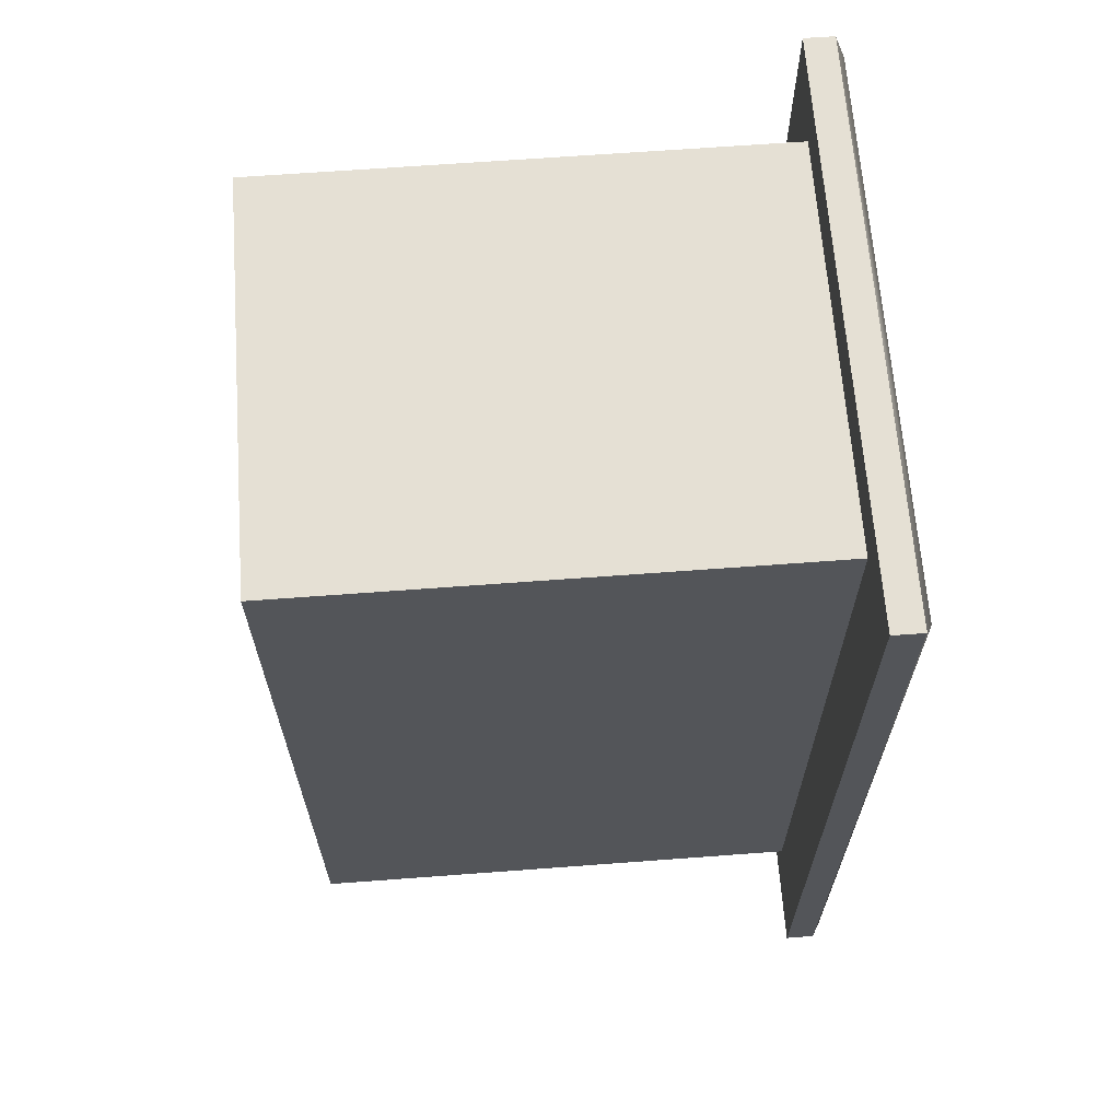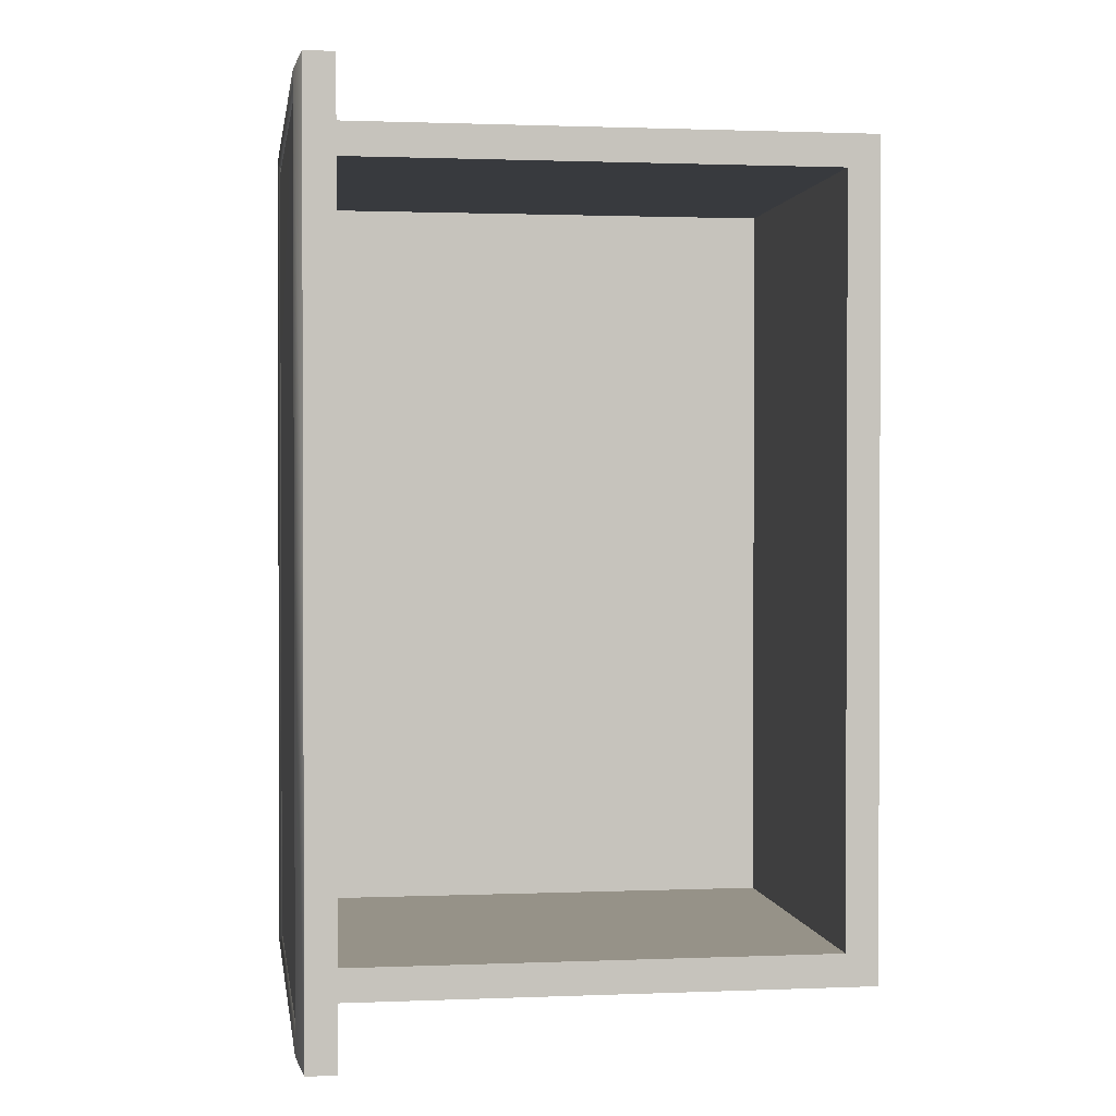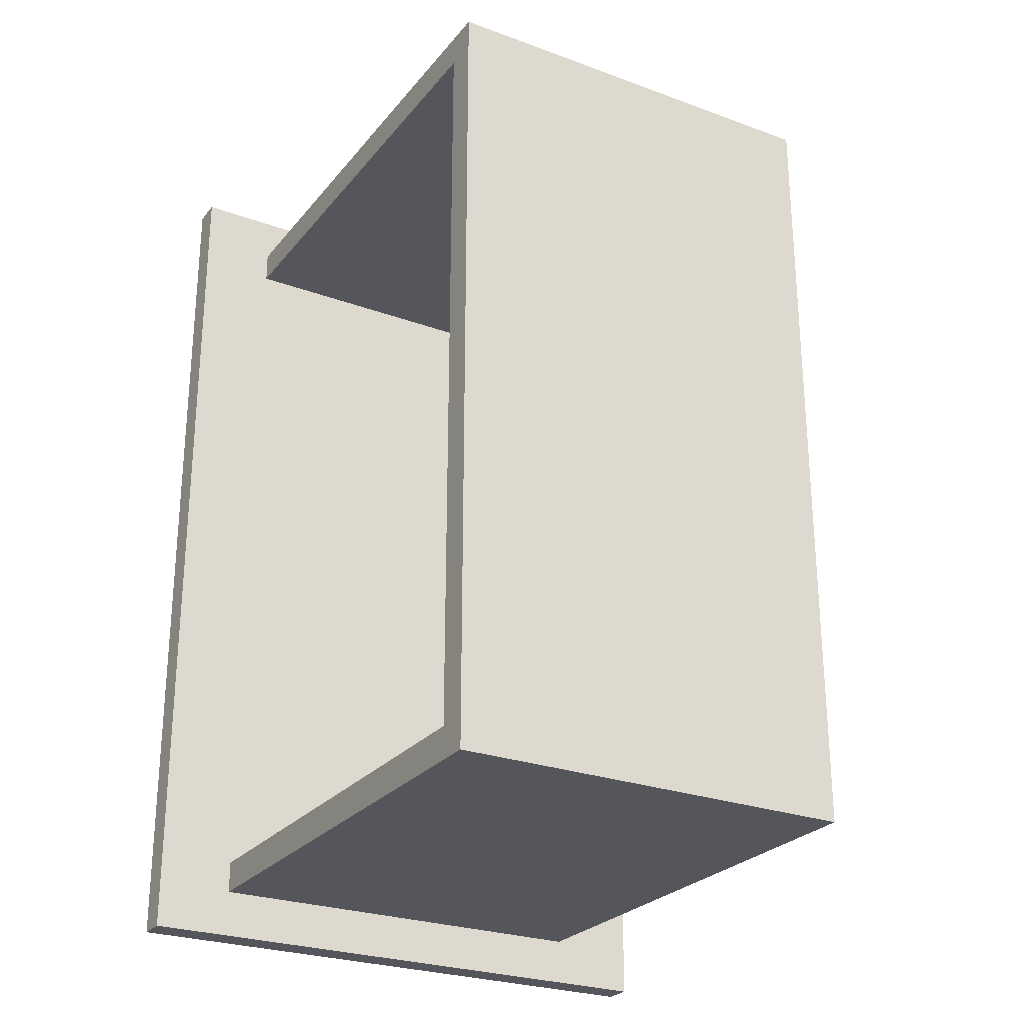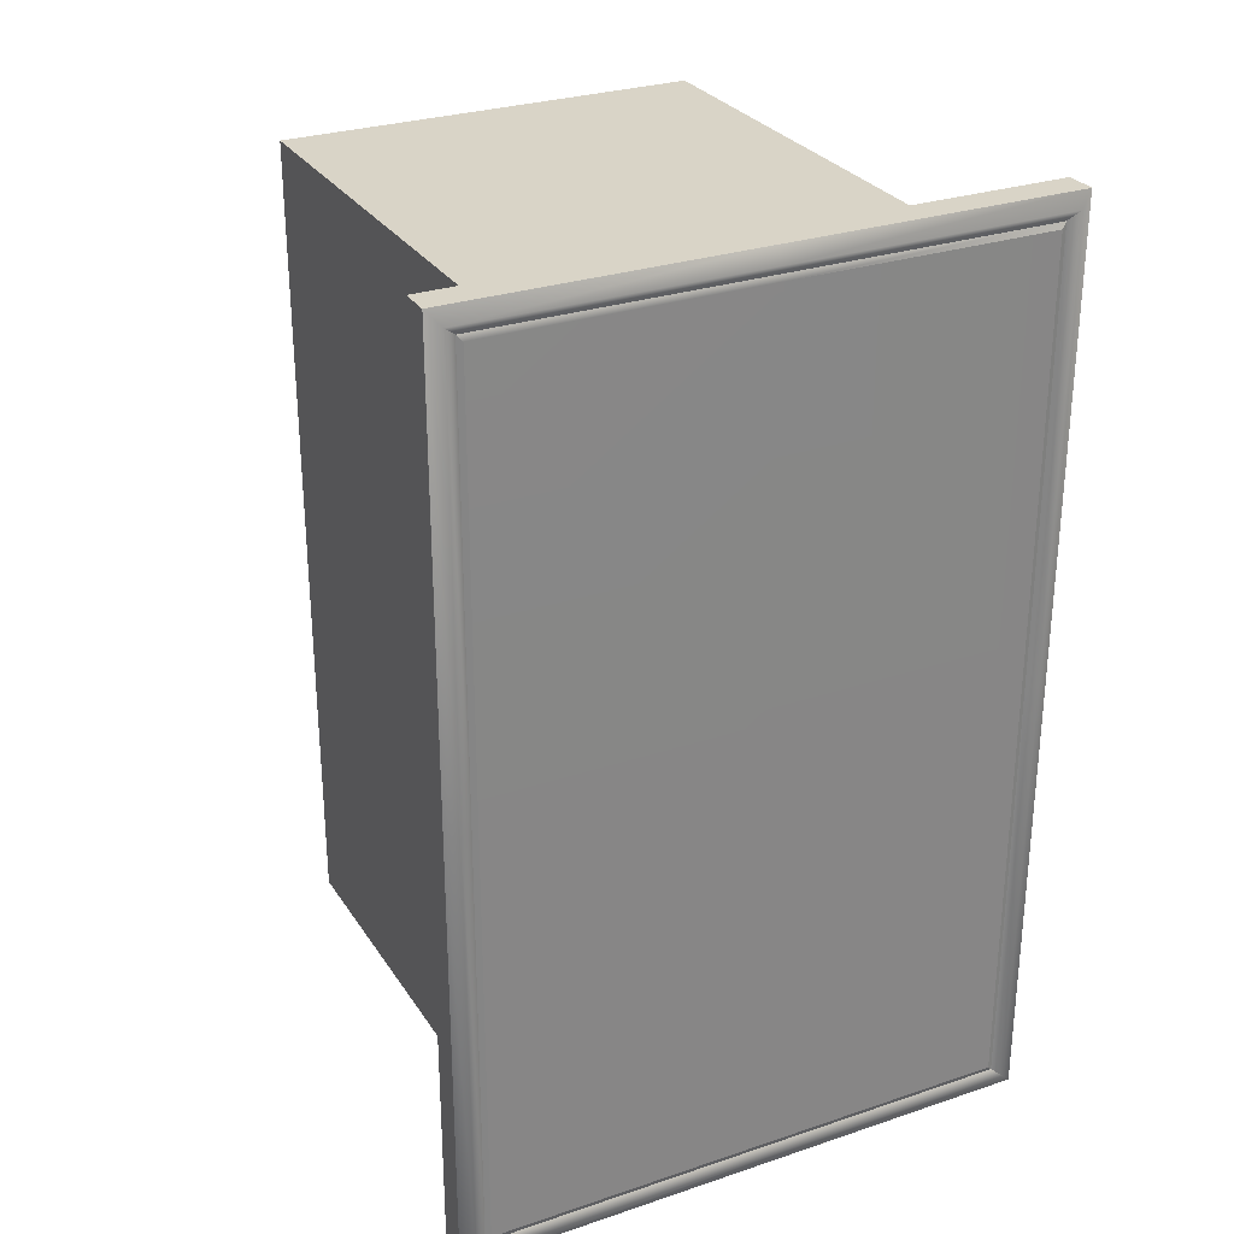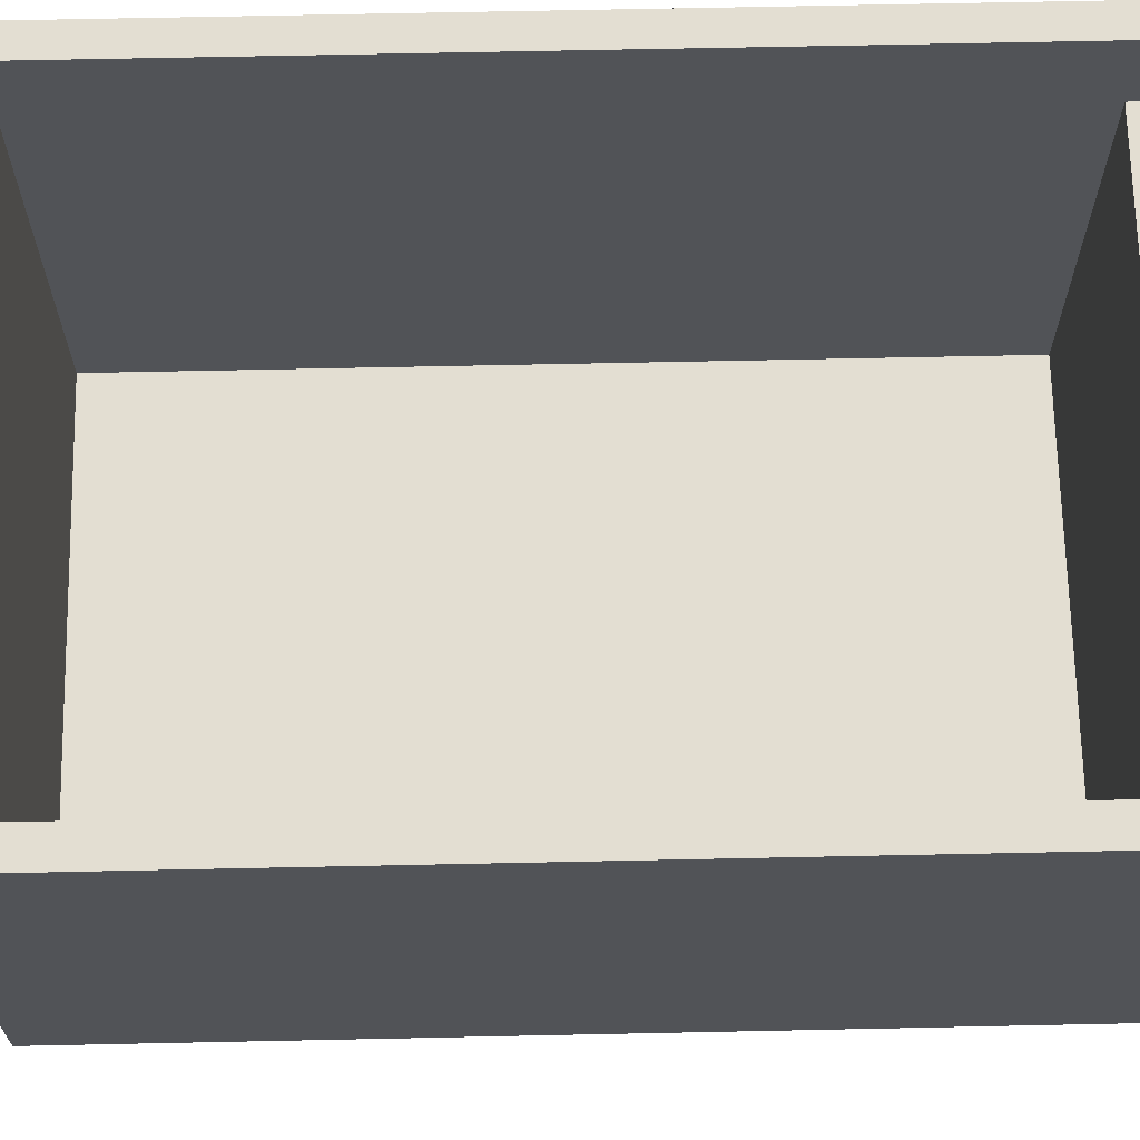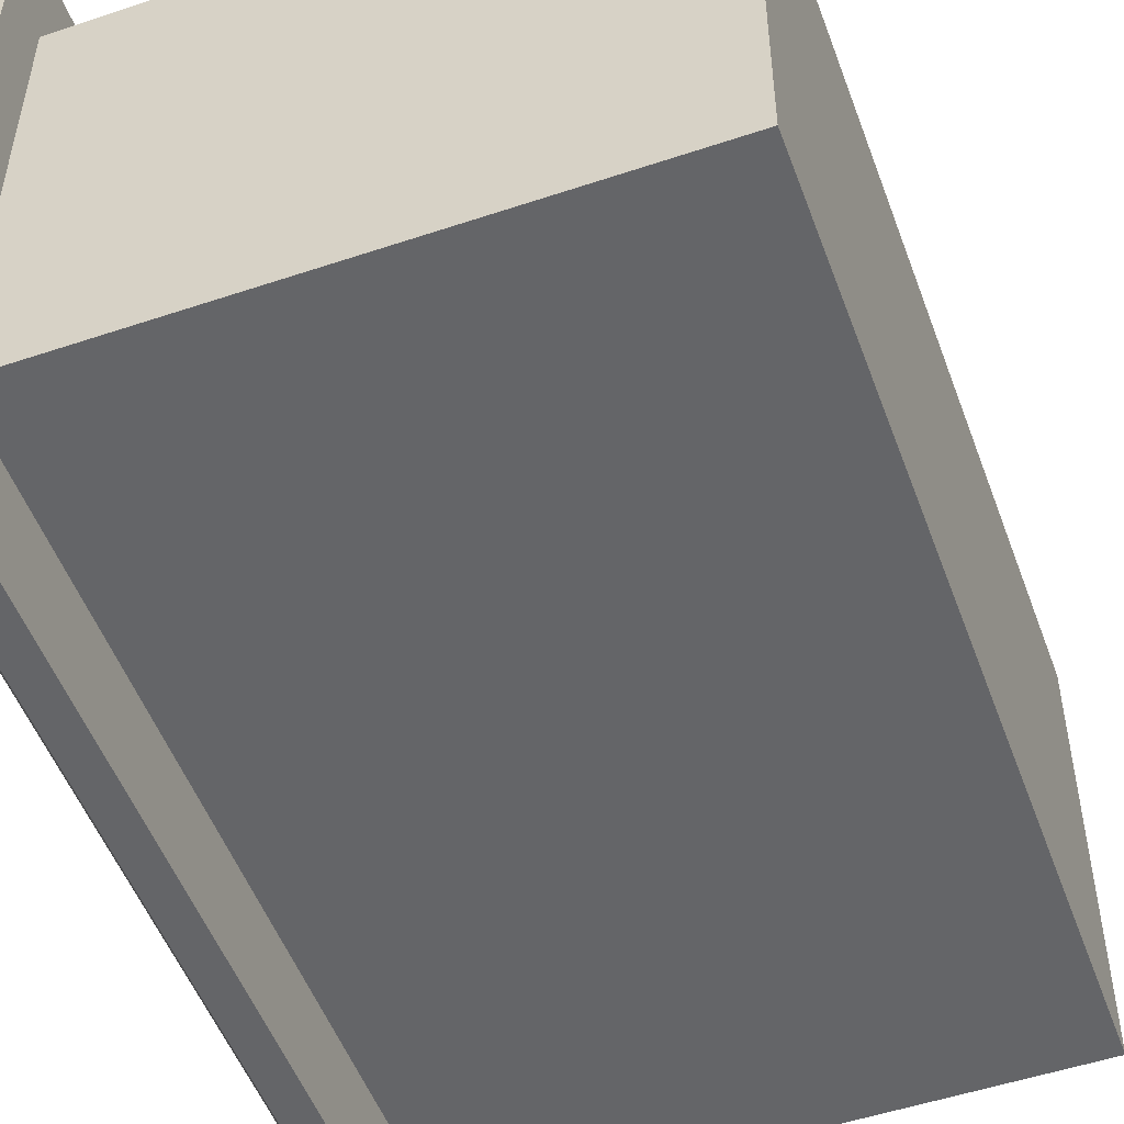
<metadata>
{"format":"obj","ext":"obj","renderer":"f3d","projection":"perspective","resolution":1024,"background":"white","views":[{"elev":65.5,"azim":-4.3,"up":"+Z"},{"elev":1.2,"azim":171.6,"up":"+Z"},{"elev":-26.3,"azim":-120.0,"up":"+Z"},{"elev":28.6,"azim":63.3,"up":"+Z"},{"elev":67.7,"azim":-91.2,"up":"+Y"},{"elev":-51.6,"azim":-160.0,"up":"+Y"}]}
</metadata>
<code>
g drawer_1.001
v -1.347 0.647 -1.153
v 0.1547 0.647 -1.153
v 0.1547 -0.5353 -1.153
v -1.347 -0.5353 -1.153
v -1.447 -0.6353 -1.253
v 0.1547 -0.6353 -1.253
v 0.1547 0.647 -1.253
v -1.447 0.647 -1.253
v -1.447 -0.6353 -1.253
v -1.447 -0.6353 1.253
v 0.1547 -0.6353 1.253
v 0.1547 -0.6353 -1.253
v -1.447 0.647 -1.253
v -1.447 0.647 1.253
v -1.447 -0.6353 1.253
v -1.447 -0.6353 -1.253
v -1.447 0.647 -1.253
v 0.1547 0.647 -1.253
v 0.1547 0.647 -1.153
v -1.347 0.647 -1.153
v -1.447 0.647 1.253
v -1.347 0.647 1.153
v 0.1547 0.647 1.153
v 0.1547 0.647 1.253
v -1.347 -0.5353 -1.153
v 0.1547 -0.5353 -1.153
v 0.1547 -0.5353 1.153
v -1.347 -0.5353 1.153
v -1.347 0.647 1.153
v -1.347 -0.5353 1.153
v 0.1547 -0.5353 1.153
v 0.1547 0.647 1.153
v -1.347 0.647 -1.153
v -1.347 -0.5353 -1.153
v -1.347 -0.5353 1.153
v -1.347 0.647 1.153
v -1.447 0.647 1.253
v 0.1547 0.647 1.253
v 0.1547 -0.6353 1.253
v -1.447 -0.6353 1.253
v 0.1547 0.8885 1.073e-06
v 0.1547 0.8885 1.4
v 0.1547 -0.01148 1.4
v 0.1547 -0.01148 1.073e-06
v 0.1547 0.8885 -1.4
v 0.1547 -0.9115 1.4
v 0.1547 -0.01148 -1.4
v 0.1547 -0.9115 1.073e-06
v 0.1547 -0.9115 -1.4
v 0.2473 0.8885 1.073e-06
v 0.2704 0.8482 1.355
v 0.2473 0.8885 1.4
v 0.2704 0.8481 1.073e-06
v 0.2473 0.8885 -1.4
v 0.2553 0.8136 1.328
v 0.2704 0.848 -1.355
v 0.2553 0.8136 1.073e-06
v 0.2553 0.8136 -1.328
v 0.2473 -0.9115 1.073e-06
v 0.2704 -0.8724 -1.355
v 0.2473 -0.9115 -1.4
v 0.2704 -0.8723 1.073e-06
v 0.2473 -0.9115 1.4
v 0.2553 -0.8378 -1.328
v 0.2704 -0.8722 1.355
v 0.2553 -0.8378 1.073e-06
v 0.2553 -0.8378 1.328
v 0.2473 -0.01148 -1.4
v 0.2704 0.848 -1.355
v 0.2473 0.8885 -1.4
v 0.2704 -0.01148 -1.355
v 0.2473 -0.9115 -1.4
v 0.2553 0.8136 -1.328
v 0.2704 -0.8724 -1.355
v 0.2553 -0.01148 -1.328
v 0.2553 -0.8378 -1.328
v 0.2473 -0.01148 1.4
v 0.2704 -0.8722 1.355
v 0.2473 -0.9115 1.4
v 0.2704 -0.01148 1.355
v 0.2473 0.8885 1.4
v 0.2553 -0.8378 1.328
v 0.2704 0.8482 1.355
v 0.2553 -0.01148 1.328
v 0.2553 0.8136 1.328
v 0.2473 0.8885 -1.4
v 0.1547 0.8885 -1.4
v 0.1547 -0.01148 -1.4
v 0.2473 -0.01148 -1.4
v 0.2473 -0.9115 -1.4
v 0.1547 -0.9115 -1.4
v 0.2473 -0.9115 1.073e-06
v 0.2473 -0.9115 -1.4
v 0.1547 -0.9115 -1.4
v 0.1547 -0.9115 1.073e-06
v 0.2473 -0.9115 1.4
v 0.1547 -0.9115 1.4
v 0.1547 -0.01148 1.4
v 0.1547 0.8885 1.4
v 0.2473 0.8885 1.4
v 0.2473 -0.01148 1.4
v 0.1547 -0.9115 1.4
v 0.2473 -0.9115 1.4
v 0.2473 0.8885 1.073e-06
v 0.2473 0.8885 1.4
v 0.1547 0.8885 1.4
v 0.1547 0.8885 1.073e-06
v 0.2473 0.8885 -1.4
v 0.1547 0.8885 -1.4
v 0.2624 0.798 -1.311
v 0.2553 0.8136 -1.328
v 0.2553 -0.01148 -1.328
v 0.2624 -0.01148 -1.311
v 0.2553 -0.8378 -1.328
v 0.2624 -0.8222 -1.311
v 0.2624 0.798 1.073e-06
v 0.2553 0.8136 -1.328
v 0.2624 0.798 -1.311
v 0.2553 0.8136 1.073e-06
v 0.2624 0.798 1.311
v 0.2553 0.8136 1.328
v 0.2624 -0.01148 1.311
v 0.2553 0.8136 1.328
v 0.2624 0.798 1.311
v 0.2553 -0.01148 1.328
v 0.2624 -0.822 1.311
v 0.2553 -0.8378 1.328
v 0.2624 -0.01148 1.073e-06
v 0.2624 -0.8222 1.073e-06
v 0.2624 0.798 1.073e-06
v 0.2624 0.798 1.311
v 0.2624 0.798 -1.311
v 0.2624 -0.01148 -1.311
v 0.2624 -0.8222 -1.311
v 0.2624 -0.8222 1.073e-06
v 0.2553 -0.8378 1.328
v 0.2624 -0.822 1.311
v 0.2553 -0.8378 1.073e-06
v 0.2624 -0.8222 -1.311
v 0.2553 -0.8378 -1.328
g drawer_1.001_0
f 3 2 1
f 4 3 1
f 7 6 5
f 8 7 5
f 11 10 9
f 12 11 9
f 15 14 13
f 16 15 13
f 19 18 17
f 20 19 17
f 17 21 20
f 21 22 20
f 23 22 21
f 24 23 21
f 27 26 25
f 28 27 25
f 31 30 29
f 32 31 29
f 35 34 33
f 36 35 33
f 39 38 37
f 40 39 37
f 43 42 41
f 44 43 41
f 41 45 44
f 46 43 44
f 45 47 44
f 48 46 44
f 44 47 48
f 47 49 48
f 52 51 50
f 51 53 50
f 50 53 54
f 51 55 53
f 53 56 54
f 55 57 53
f 53 57 56
f 57 58 56
f 61 60 59
f 60 62 59
f 59 62 63
f 60 64 62
f 62 65 63
f 64 66 62
f 62 66 65
f 66 67 65
f 70 69 68
f 69 71 68
f 68 71 72
f 69 73 71
f 71 74 72
f 73 75 71
f 71 75 74
f 75 76 74
f 79 78 77
f 78 80 77
f 77 80 81
f 78 82 80
f 80 83 81
f 82 84 80
f 80 84 83
f 84 85 83
f 88 87 86
f 89 88 86
f 89 90 88
f 90 91 88
f 94 93 92
f 95 94 92
f 92 96 95
f 96 97 95
f 100 99 98
f 101 100 98
f 98 102 101
f 102 103 101
f 106 105 104
f 107 106 104
f 104 108 107
f 108 109 107
f 112 111 110
f 113 112 110
f 114 112 113
f 115 114 113
f 118 117 116
f 117 119 116
f 116 119 120
f 119 121 120
f 124 123 122
f 123 125 122
f 122 125 126
f 125 127 126
f 122 126 128
f 126 129 128
f 122 128 130
f 131 122 130
f 130 128 132
f 128 133 132
f 128 129 133
f 129 134 133
f 137 136 135
f 136 138 135
f 135 138 139
f 138 140 139

</code>
